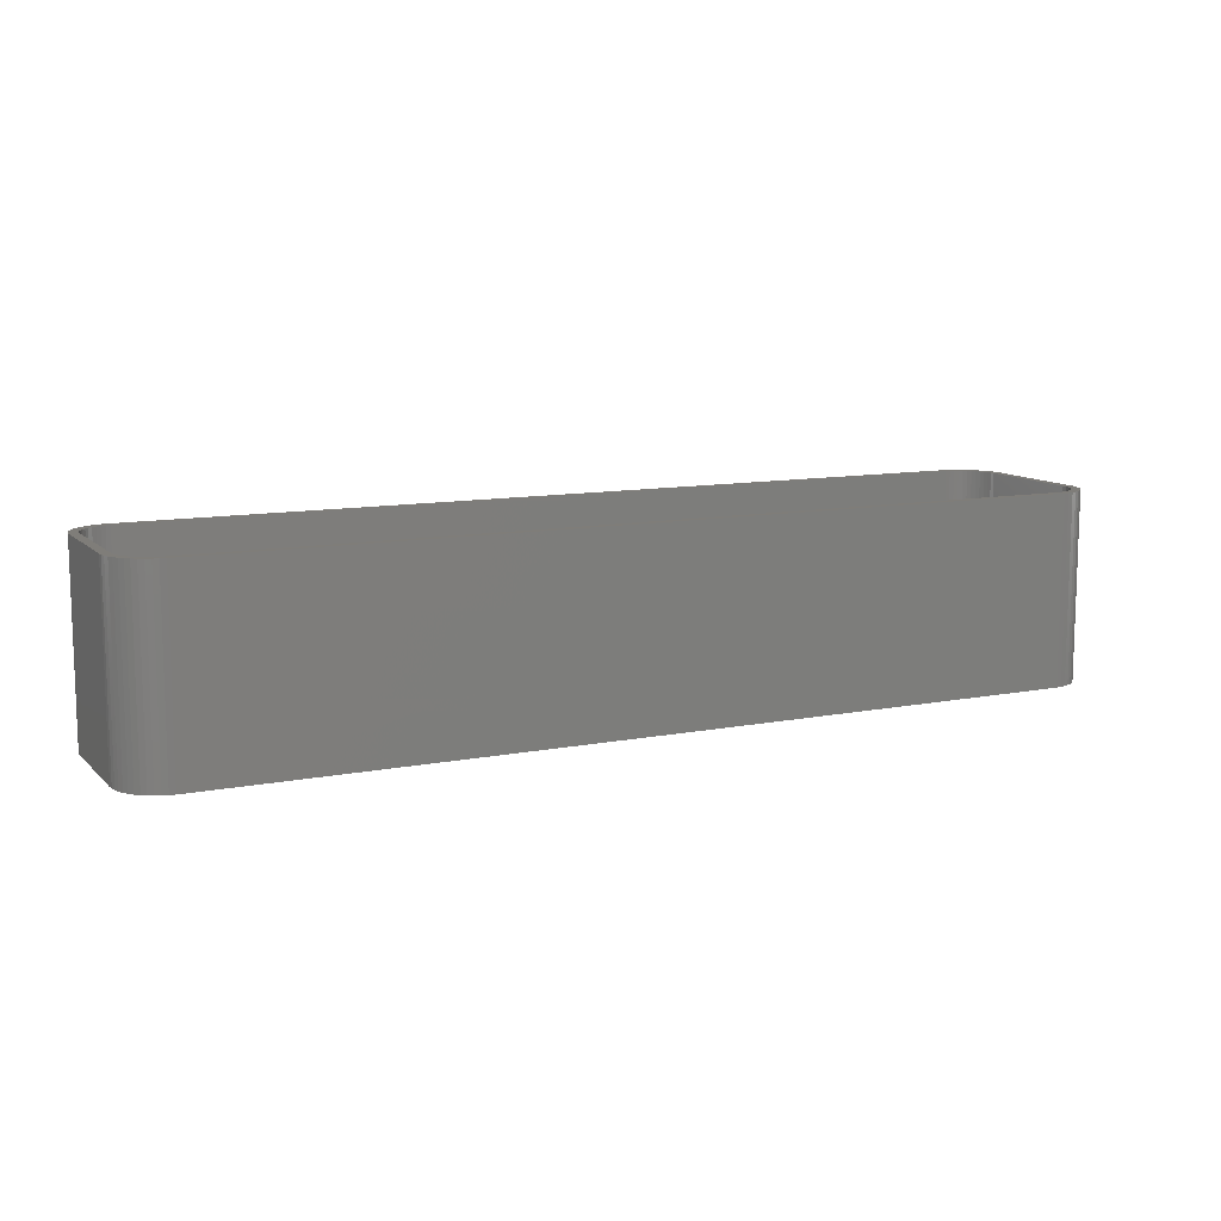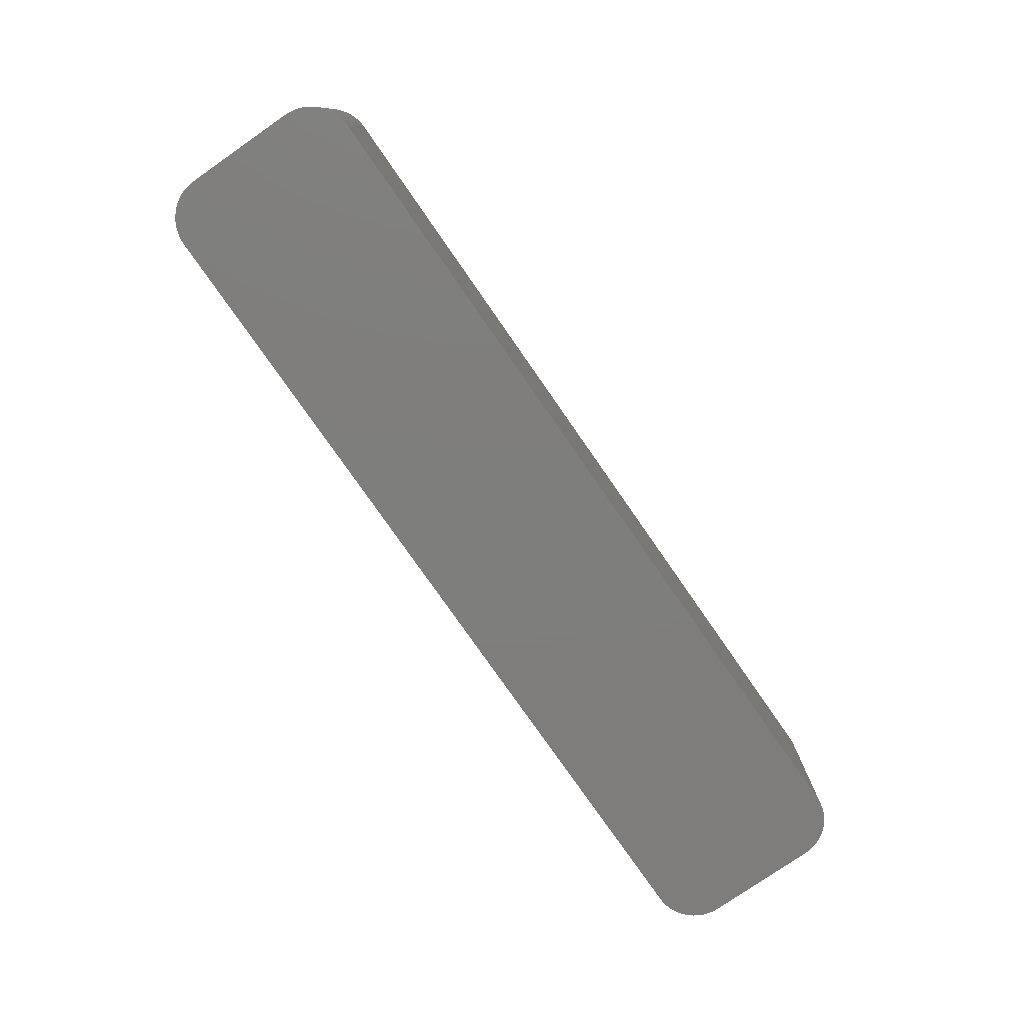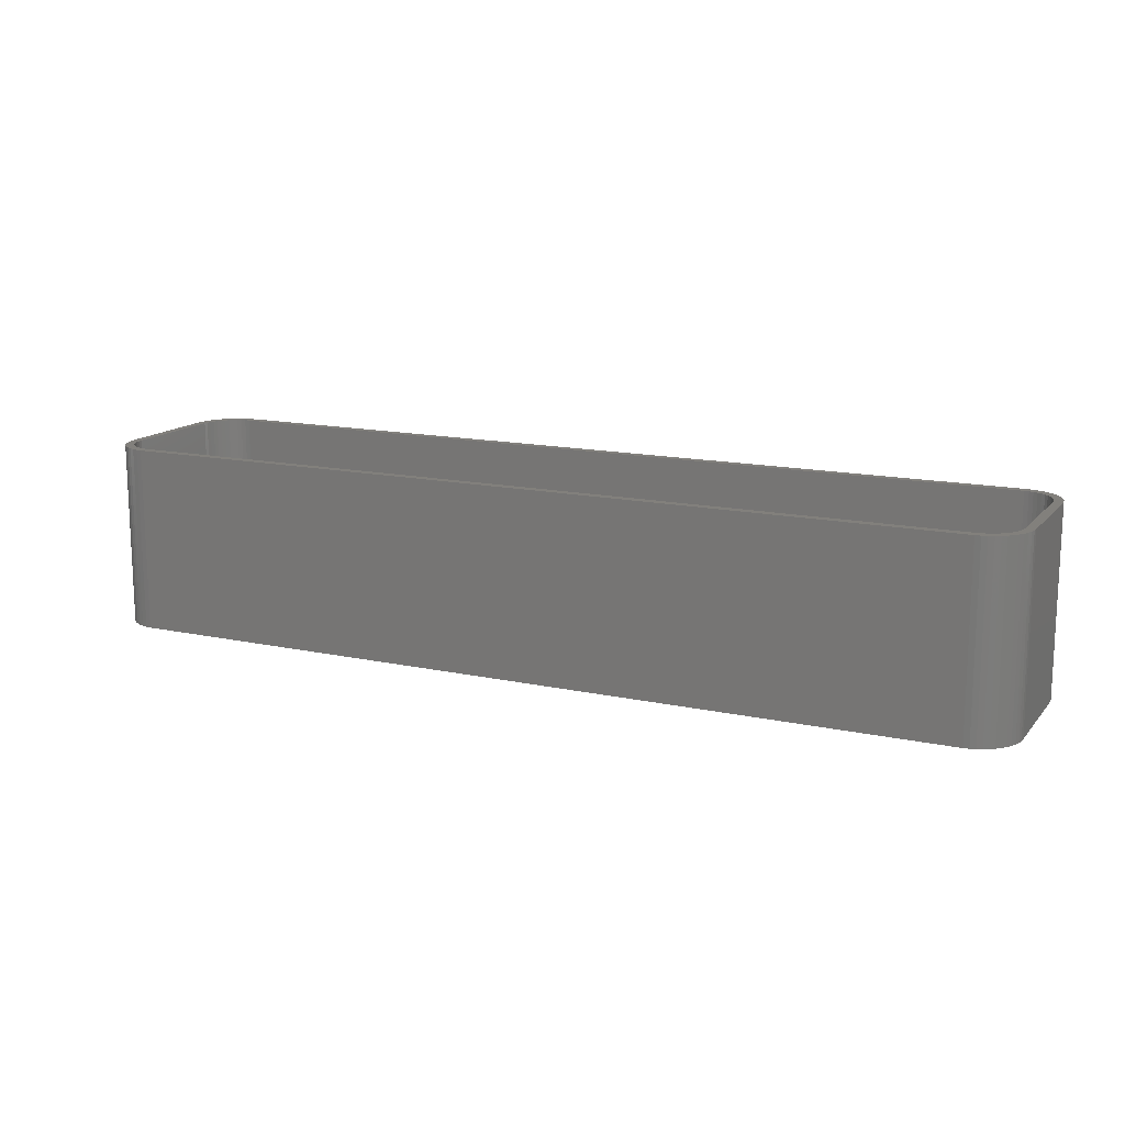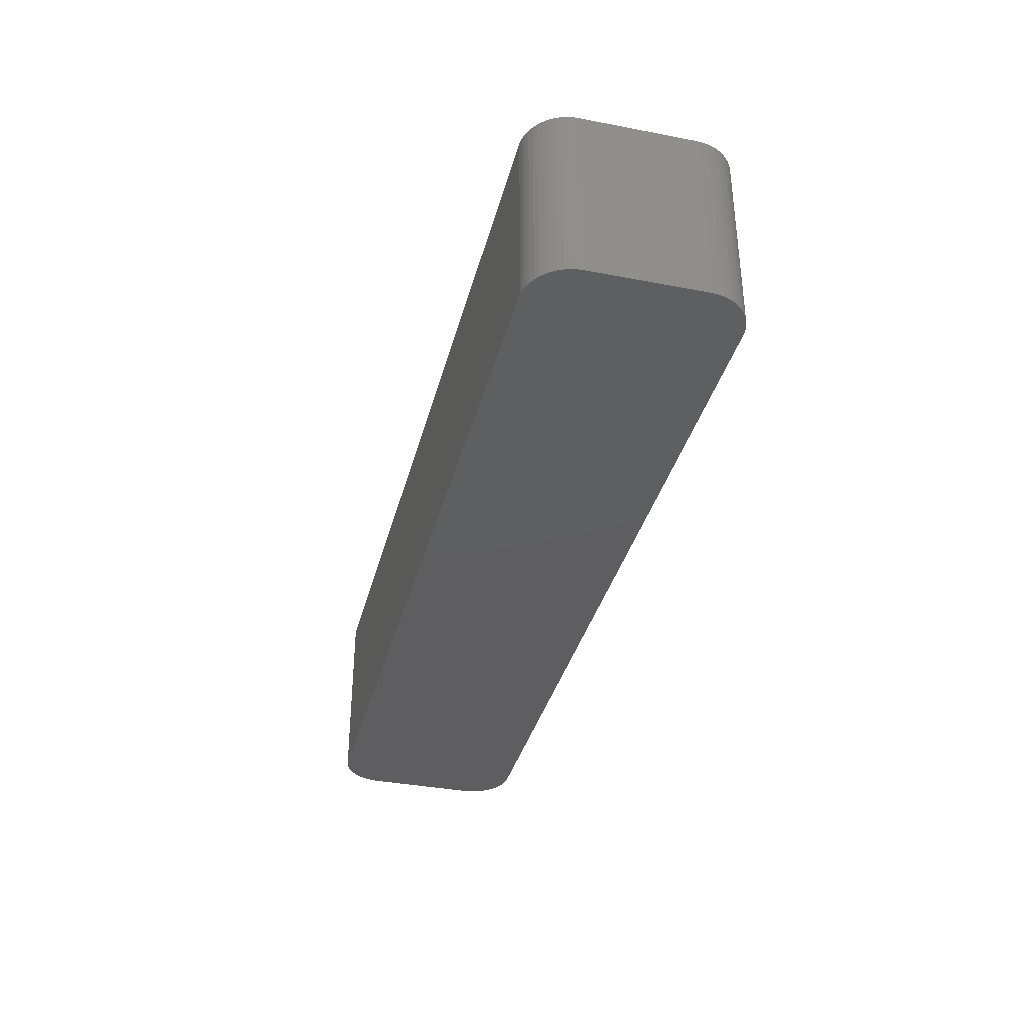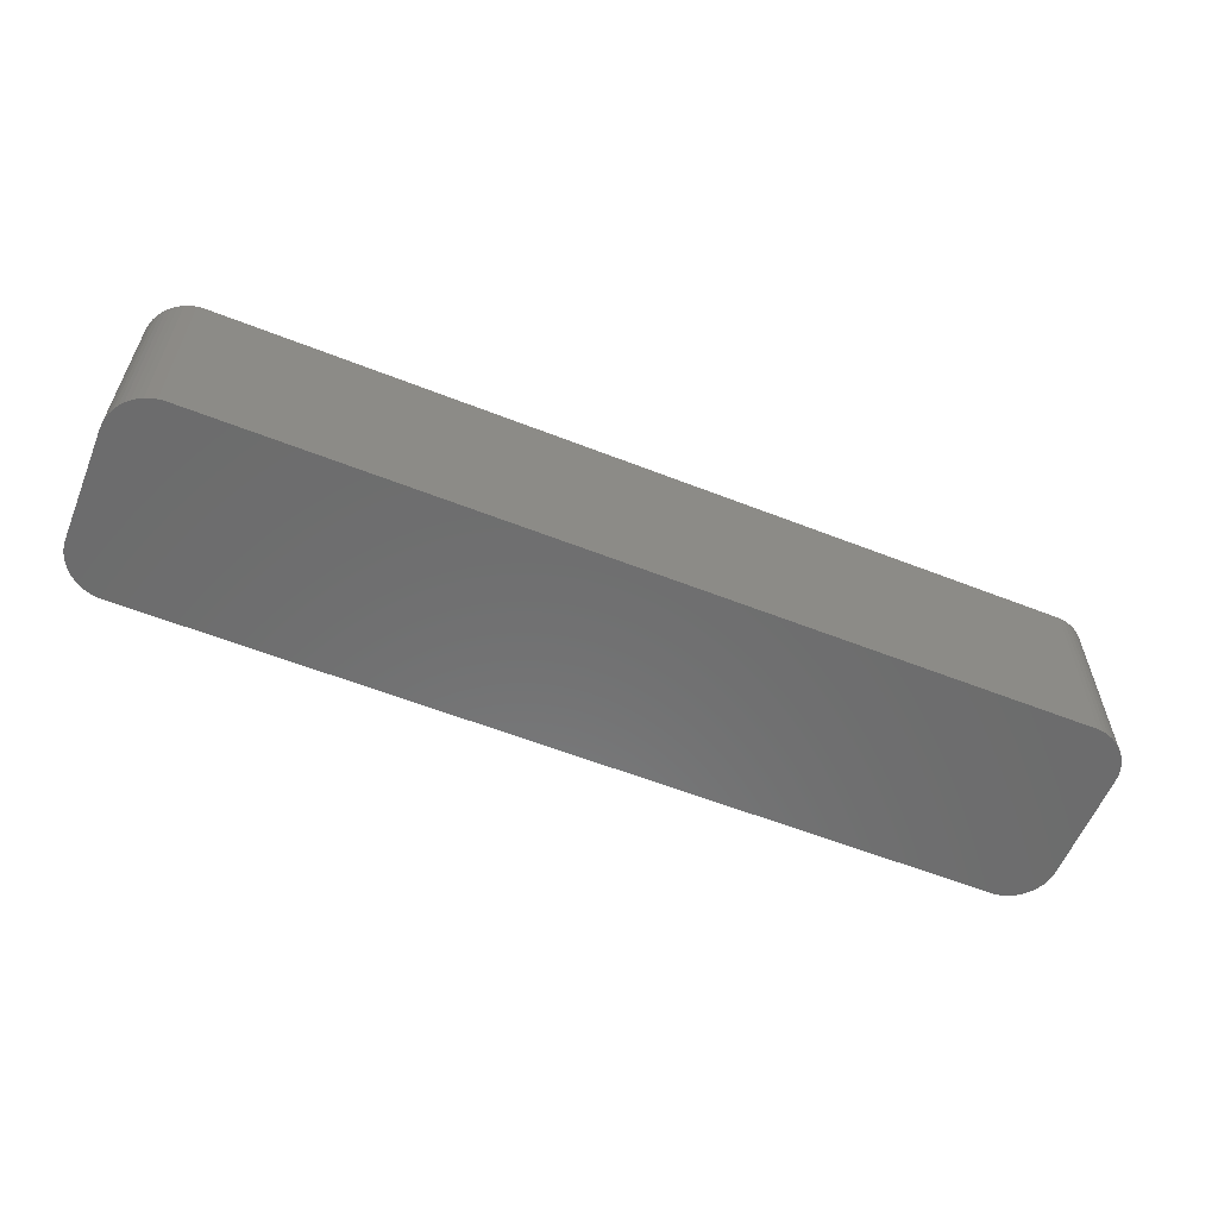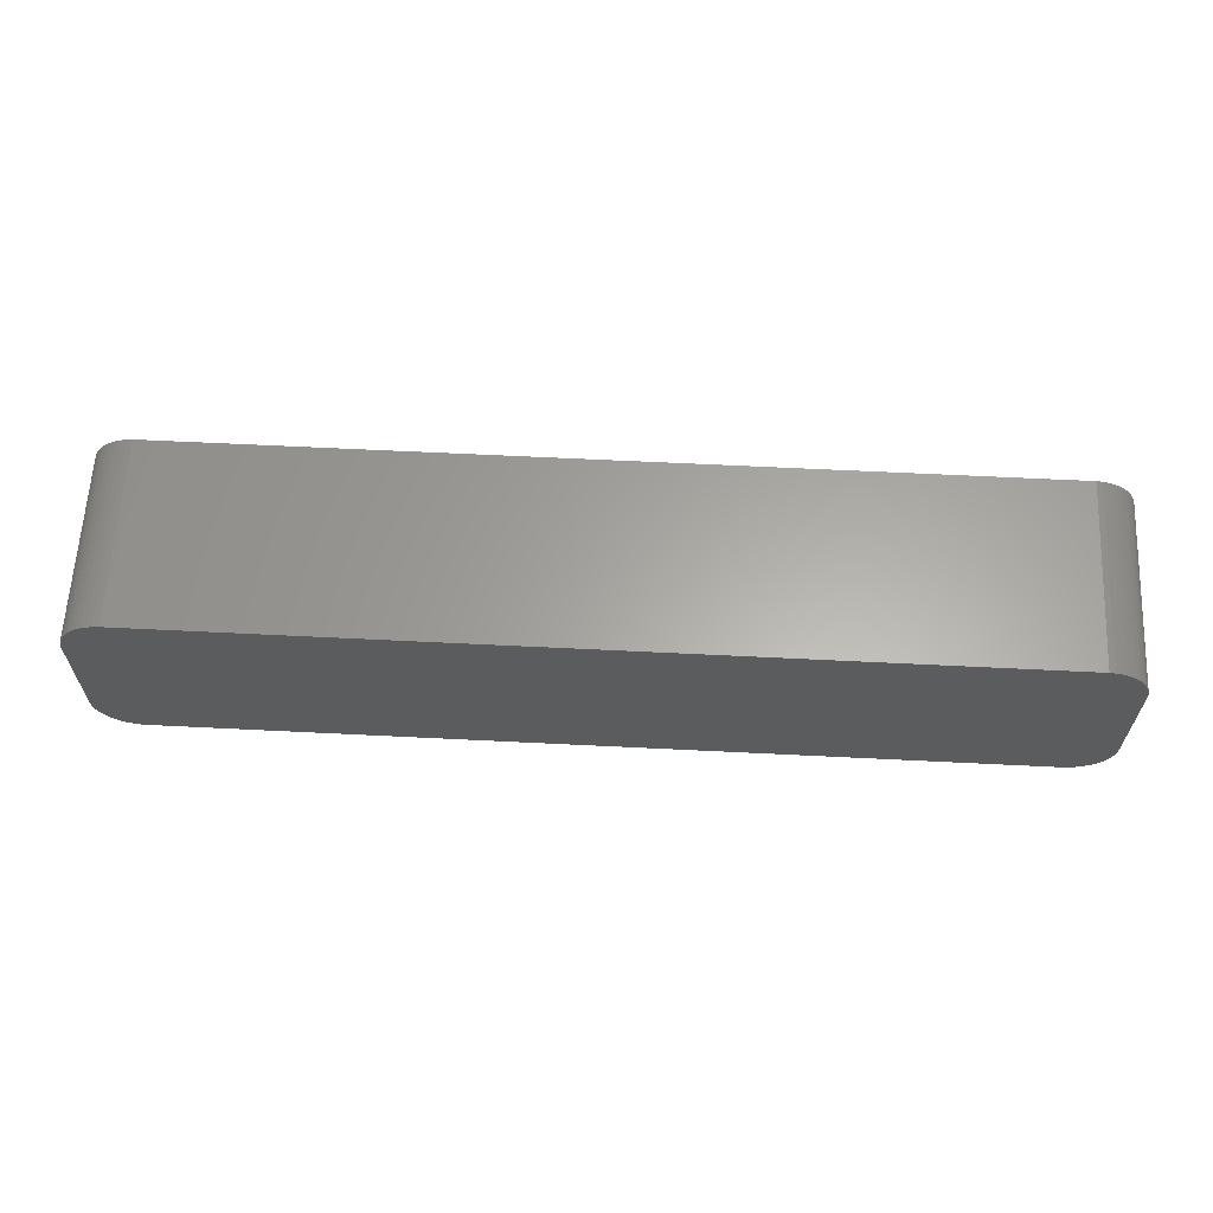
<metadata>
{"format":"stl","ext":"stl","renderer":"f3d","projection":"perspective","resolution":1024,"background":"white","views":[{"elev":10.8,"azim":-26.0,"up":"+Z"},{"elev":-77.7,"azim":-55.2,"up":"+Z"},{"elev":14.4,"azim":25.4,"up":"+Z"},{"elev":-36.2,"azim":-104.1,"up":"+Z"},{"elev":-58.6,"azim":-22.1,"up":"+Z"},{"elev":62.4,"azim":-177.1,"up":"+Y"}]}
</metadata>
<code>
# stl→obj: 208 verts, 412 faces
v -52.5 -6.25 0
v -52.5 6.25 21
v -52.5 6.25 0
v -52.5 -6.25 21
v -52.46 -6.877 0
v -52.46 -6.877 21
v 51.5 6.25 21
v 52.5 6.25 21
v 52.46 6.877 21
v 52.5 -6.25 21
v 51.47 6.751 21
v 52.34 7.493 21
v 51.5 -6.25 21
v 51.37 7.245 21
v 52.15 8.091 21
v 52.46 -6.877 21
v 51.22 7.723 21
v 51.88 8.659 21
v 51.47 -6.751 21
v 51.01 8.177 21
v 51.55 9.189 21
v 52.34 -7.493 21
v 51.37 -7.245 21
v 50.74 8.601 21
v 51.14 9.673 21
v 50.42 8.988 21
v 50.69 10.1 21
v 50.05 9.332 21
v 50.18 10.47 21
v 49.64 9.627 21
v 49.63 10.77 21
v 49.2 9.869 21
v 49.05 11.01 21
v 48.74 10.05 21
v 48.44 11.16 21
v 48.25 10.18 21
v 47.81 11.24 21
v 47.75 10.24 21
v -47.75 10.24 21
v -47.81 11.24 21
v -48.25 10.18 21
v -48.44 11.16 21
v -48.74 10.05 21
v -49.05 11.01 21
v -49.2 9.869 21
v -49.63 10.77 21
v -49.64 9.627 21
v -50.18 10.47 21
v -50.05 9.332 21
v -50.69 10.1 21
v -50.42 8.988 21
v -51.14 9.673 21
v -50.74 8.601 21
v -51.55 9.189 21
v -51.01 8.177 21
v -51.88 8.659 21
v -51.22 7.723 21
v -52.34 7.493 21
v -51.37 7.245 21
v -52.15 8.091 21
v 52.15 -8.091 21
v 51.22 -7.723 21
v 51.88 -8.659 21
v 51.01 -8.177 21
v 51.55 -9.189 21
v 50.74 -8.601 21
v 51.14 -9.673 21
v 50.42 -8.988 21
v 50.69 -10.1 21
v 50.05 -9.332 21
v 50.18 -10.47 21
v 49.64 -9.627 21
v 49.63 -10.77 21
v 49.2 -9.869 21
v 49.05 -11.01 21
v 48.74 -10.05 21
v 48.44 -11.16 21
v 48.25 -10.18 21
v 47.81 -11.24 21
v 47.75 -10.24 21
v -47.75 -10.24 21
v -47.81 -11.24 21
v -48.25 -10.18 21
v -48.44 -11.16 21
v -48.74 -10.05 21
v -49.05 -11.01 21
v -49.2 -9.869 21
v -49.63 -10.77 21
v -49.64 -9.627 21
v -50.18 -10.47 21
v -50.05 -9.332 21
v -50.69 -10.1 21
v -50.42 -8.988 21
v -51.14 -9.673 21
v -50.74 -8.601 21
v -51.55 -9.189 21
v -51.01 -8.177 21
v -51.88 -8.659 21
v -51.22 -7.723 21
v -52.15 -8.091 21
v -51.37 -7.245 21
v -52.34 -7.493 21
v -51.47 -6.751 21
v -51.5 -6.25 21
v -51.5 6.25 21
v -51.47 6.751 21
v -52.46 6.877 21
v -47.81 -11.24 0
v 47.81 -11.24 0
v 47.81 11.24 0
v -47.81 11.24 0
v 52.46 -6.877 0
v 52.34 -7.493 0
v 52.5 6.25 0
v 52.5 -6.25 0
v 49.05 11.01 0
v 48.44 11.16 0
v -49.63 -10.77 0
v -49.05 -11.01 0
v -48.44 -11.16 0
v -50.18 -10.47 0
v -51.14 -9.673 0
v -50.69 -10.1 0
v 51.55 -9.189 0
v 51.14 -9.673 0
v 52.15 -8.091 0
v 49.63 -10.77 0
v 50.18 -10.47 0
v 52.15 8.091 0
v 52.34 7.493 0
v 52.46 6.877 0
v 51.14 9.673 0
v 50.69 10.1 0
v 49.63 10.77 0
v -49.05 11.01 0
v -49.63 10.77 0
v 51.88 -8.659 0
v 51.88 8.659 0
v 50.69 -10.1 0
v 51.55 9.189 0
v 49.05 -11.01 0
v 50.18 10.47 0
v 48.44 -11.16 0
v -48.44 11.16 0
v -50.18 10.47 0
v -51.55 -9.189 0
v -50.69 10.1 0
v -51.88 -8.659 0
v -51.14 9.673 0
v -52.15 -8.091 0
v -51.55 9.189 0
v -52.34 -7.493 0
v -51.88 8.659 0
v -52.15 8.091 0
v -52.34 7.493 0
v -52.46 6.877 0
v -51.5 6.25 2
v -51.5 -6.25 2
v 51.5 6.25 2
v 51.47 6.751 2
v 47.75 -10.24 2
v -47.75 -10.24 2
v -47.75 10.24 2
v 47.75 10.24 2
v -50.05 -9.332 2
v -50.42 -8.988 2
v 51.47 -6.751 2
v 51.5 -6.25 2
v 48.25 -10.18 2
v 49.2 9.869 2
v 49.64 9.627 2
v 48.74 10.05 2
v -51.37 -7.245 2
v -51.22 -7.723 2
v -48.74 -10.05 2
v -49.2 -9.869 2
v -48.25 -10.18 2
v 51.37 -7.245 2
v 51.22 -7.723 2
v 51.37 7.245 2
v 51.22 7.723 2
v 50.74 8.601 2
v 50.42 8.988 2
v 50.05 9.332 2
v 48.25 10.18 2
v -49.2 9.869 2
v -48.74 10.05 2
v -51.47 -6.751 2
v 51.01 8.177 2
v 51.01 -8.177 2
v 50.74 -8.601 2
v 50.42 -8.988 2
v 50.05 -9.332 2
v 49.64 -9.627 2
v 49.2 -9.869 2
v 48.74 -10.05 2
v -48.25 10.18 2
v -49.64 9.627 2
v -50.05 9.332 2
v -50.42 8.988 2
v -49.64 -9.627 2
v -50.74 8.601 2
v -51.01 8.177 2
v -51.22 7.723 2
v -50.74 -8.601 2
v -51.37 7.245 2
v -51.01 -8.177 2
v -51.47 6.751 2
f 1 2 3
f 2 1 4
f 5 4 1
f 4 5 6
f 7 8 9
f 8 7 10
f 11 9 12
f 13 10 7
f 14 12 15
f 10 13 16
f 17 15 18
f 19 16 13
f 20 18 21
f 16 19 22
f 23 22 19
f 9 11 7
f 12 14 11
f 15 17 14
f 24 21 25
f 18 20 17
f 21 24 20
f 26 25 27
f 25 26 24
f 28 27 29
f 27 28 26
f 29 30 28
f 31 30 29
f 31 32 30
f 33 32 31
f 33 34 32
f 35 34 33
f 35 36 34
f 37 36 35
f 37 38 36
f 37 39 38
f 40 39 37
f 40 41 39
f 42 41 40
f 42 43 41
f 44 43 42
f 44 45 43
f 46 45 44
f 46 47 45
f 48 47 46
f 47 48 49
f 50 49 48
f 49 50 51
f 52 51 50
f 51 52 53
f 54 53 52
f 53 54 55
f 56 55 54
f 55 56 57
f 58 59 60
f 57 60 59
f 60 57 56
f 22 23 61
f 62 61 23
f 61 62 63
f 64 63 62
f 63 64 65
f 66 65 64
f 65 66 67
f 68 67 66
f 67 68 69
f 70 69 68
f 69 70 71
f 72 71 70
f 72 73 71
f 74 73 72
f 74 75 73
f 76 75 74
f 76 77 75
f 78 77 76
f 78 79 77
f 80 79 78
f 81 79 80
f 81 82 79
f 83 82 81
f 83 84 82
f 85 84 83
f 85 86 84
f 87 86 85
f 87 88 86
f 89 88 87
f 90 89 91
f 89 90 88
f 92 91 93
f 91 92 90
f 94 93 95
f 96 95 97
f 93 94 92
f 98 97 99
f 100 99 101
f 102 101 103
f 95 96 94
f 6 103 104
f 105 2 104
f 59 58 106
f 4 104 2
f 107 106 58
f 6 104 4
f 106 107 105
f 97 98 96
f 105 107 2
f 99 100 98
f 101 102 100
f 103 6 102
f 108 79 82
f 79 108 109
f 110 40 37
f 40 110 111
f 22 112 16
f 112 22 113
f 10 114 8
f 114 10 115
f 116 35 33
f 35 116 117
f 118 86 88
f 86 118 119
f 120 82 84
f 82 120 108
f 121 88 90
f 88 121 118
f 122 92 94
f 92 122 123
f 67 124 65
f 124 67 125
f 61 113 22
f 113 61 126
f 127 71 73
f 71 127 128
f 12 129 15
f 129 12 130
f 8 131 9
f 131 8 114
f 132 27 25
f 27 132 133
f 134 33 31
f 33 134 116
f 117 37 35
f 37 117 110
f 135 46 44
f 46 135 136
f 109 115 112
f 115 109 114
f 109 112 113
f 110 114 109
f 109 113 126
f 114 110 131
f 109 126 137
f 131 110 130
f 109 137 124
f 130 110 129
f 109 124 125
f 129 110 138
f 109 125 139
f 138 110 140
f 109 139 128
f 140 110 132
f 109 128 127
f 132 110 133
f 109 127 141
f 133 110 142
f 109 141 143
f 142 110 134
f 134 110 116
f 116 110 117
f 108 110 109
f 108 111 110
f 1 108 120
f 108 1 111
f 1 120 119
f 3 111 1
f 1 119 118
f 111 3 144
f 1 118 121
f 144 3 135
f 1 121 123
f 135 3 136
f 1 123 122
f 136 3 145
f 1 122 146
f 145 3 147
f 1 146 148
f 147 3 149
f 1 148 150
f 149 3 151
f 1 150 152
f 151 3 153
f 1 152 5
f 153 3 154
f 154 3 155
f 155 3 156
f 150 102 152
f 102 150 100
f 152 6 5
f 6 152 102
f 148 100 150
f 100 148 98
f 122 96 146
f 96 122 94
f 146 98 148
f 98 146 96
f 119 84 86
f 84 119 120
f 123 90 92
f 90 123 121
f 16 115 10
f 115 16 112
f 139 67 69
f 67 139 125
f 109 77 79
f 77 109 143
f 141 73 75
f 73 141 127
f 143 75 77
f 75 143 141
f 9 130 12
f 130 9 131
f 142 31 29
f 31 142 134
f 155 60 154
f 60 155 58
f 154 56 153
f 56 154 60
f 144 44 42
f 44 144 135
f 147 52 50
f 52 147 149
f 65 137 63
f 137 65 124
f 128 69 71
f 69 128 139
f 15 138 18
f 138 15 129
f 21 132 25
f 132 21 140
f 133 29 27
f 29 133 142
f 3 107 156
f 107 3 2
f 156 58 155
f 58 156 107
f 111 42 40
f 42 111 144
f 145 50 48
f 50 145 147
f 136 48 46
f 48 136 145
f 63 126 61
f 126 63 137
f 18 140 21
f 140 18 138
f 151 52 149
f 52 151 54
f 153 54 151
f 54 153 56
f 104 157 105
f 157 104 158
f 159 11 160
f 11 159 7
f 161 81 80
f 81 161 162
f 163 38 39
f 38 163 164
f 165 93 91
f 93 165 166
f 167 13 168
f 13 167 19
f 169 80 78
f 80 169 161
f 168 7 159
f 7 168 13
f 170 30 32
f 30 170 171
f 172 32 34
f 32 172 170
f 99 173 101
f 173 99 174
f 175 87 85
f 87 175 176
f 177 85 83
f 85 177 175
f 178 19 167
f 19 178 23
f 179 23 178
f 23 179 62
f 180 17 181
f 17 180 14
f 182 26 183
f 26 182 24
f 171 28 30
f 28 171 184
f 164 36 38
f 36 164 185
f 185 34 36
f 34 185 172
f 186 43 45
f 43 186 187
f 103 158 104
f 158 103 188
f 164 159 160
f 159 164 168
f 164 160 180
f 161 168 164
f 164 180 181
f 168 161 167
f 164 181 189
f 167 161 178
f 164 189 182
f 178 161 179
f 164 182 183
f 179 161 190
f 164 183 184
f 190 161 191
f 164 184 171
f 191 161 192
f 164 171 170
f 192 161 193
f 164 170 172
f 193 161 194
f 164 172 185
f 194 161 195
f 195 161 196
f 196 161 169
f 163 161 164
f 163 162 161
f 157 163 197
f 163 157 162
f 157 197 187
f 158 162 157
f 157 187 186
f 162 158 177
f 157 186 198
f 177 158 175
f 157 198 199
f 175 158 176
f 157 199 200
f 176 158 201
f 157 200 202
f 201 158 165
f 157 202 203
f 165 158 166
f 157 203 204
f 166 158 205
f 157 204 206
f 205 158 207
f 157 206 208
f 207 158 174
f 174 158 173
f 173 158 188
f 101 188 103
f 188 101 173
f 97 174 99
f 174 97 207
f 93 205 95
f 205 93 166
f 176 89 87
f 89 176 201
f 201 91 89
f 91 201 165
f 192 66 191
f 66 192 68
f 192 70 68
f 70 192 193
f 193 72 70
f 72 193 194
f 196 78 76
f 78 196 169
f 160 14 180
f 14 160 11
f 189 24 182
f 24 189 20
f 184 26 28
f 26 184 183
f 59 204 57
f 204 59 206
f 57 203 55
f 203 57 204
f 198 45 47
f 45 198 186
f 187 41 43
f 41 187 197
f 95 207 97
f 207 95 205
f 162 83 81
f 83 162 177
f 191 64 190
f 64 191 66
f 195 76 74
f 76 195 196
f 181 20 189
f 20 181 17
f 105 208 106
f 208 105 157
f 106 206 59
f 206 106 208
f 197 39 41
f 39 197 163
f 199 47 49
f 47 199 198
f 200 49 51
f 49 200 199
f 190 62 179
f 62 190 64
f 194 74 72
f 74 194 195
f 53 200 51
f 200 53 202
f 55 202 53
f 202 55 203

</code>
